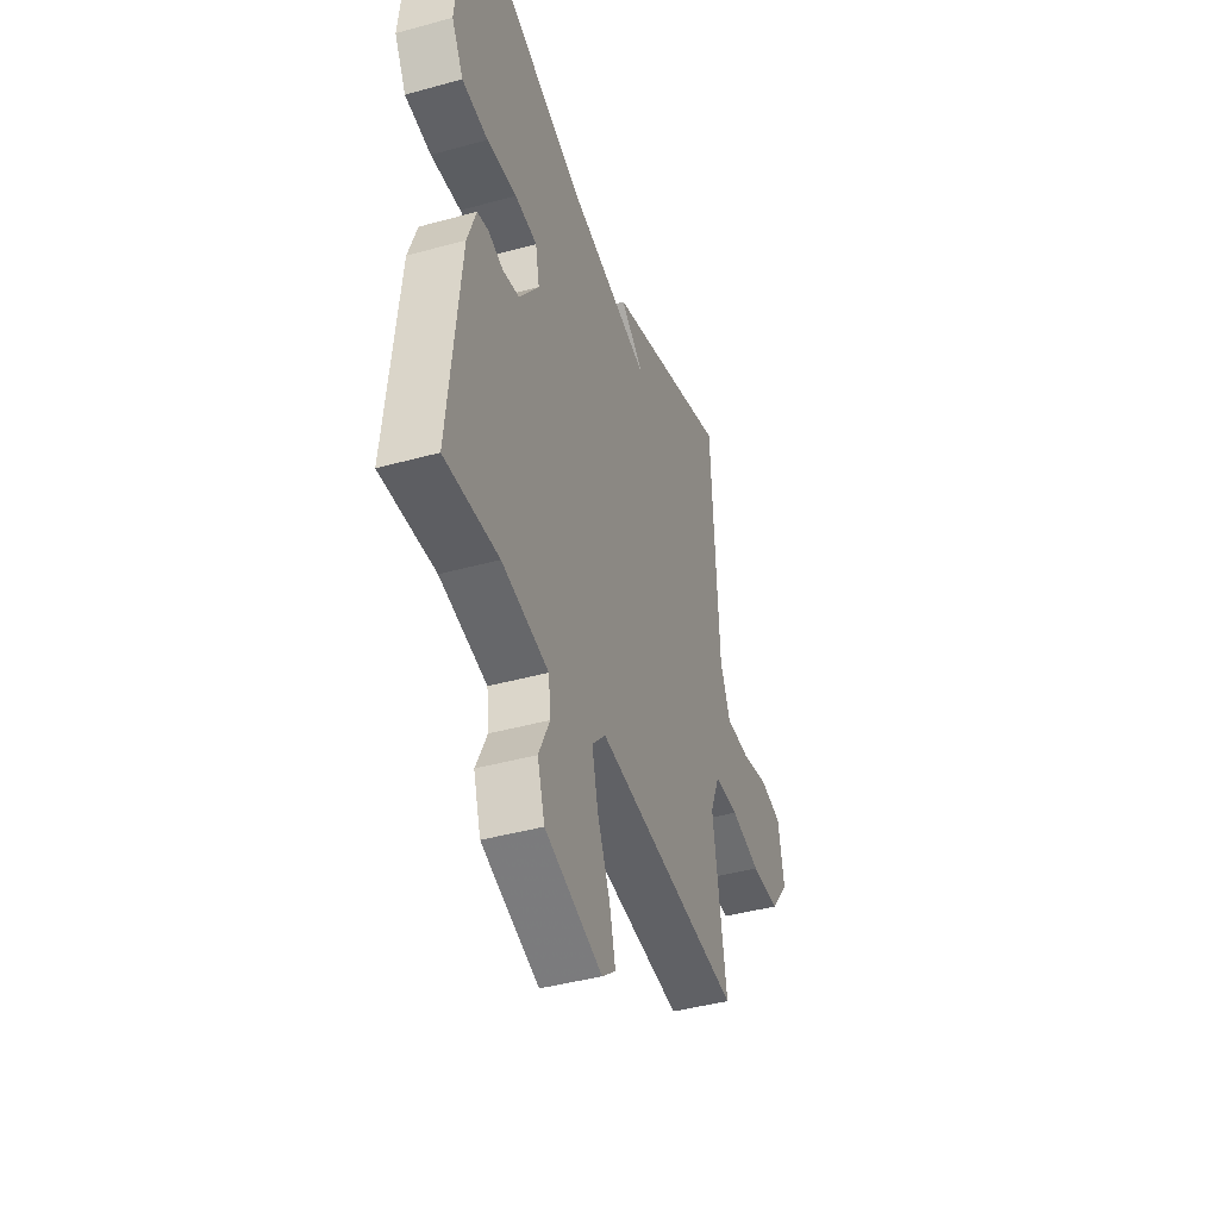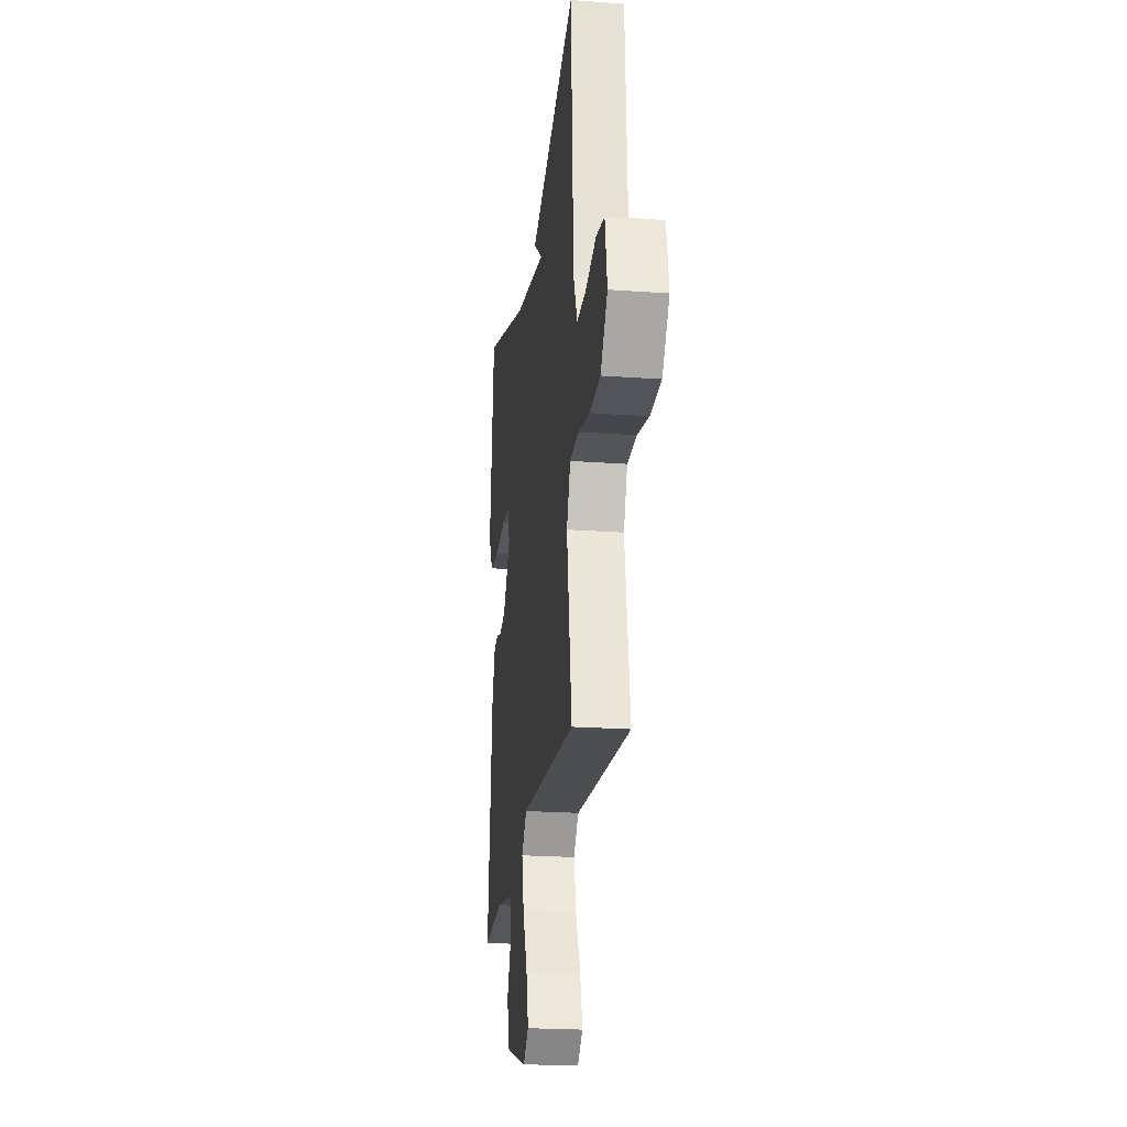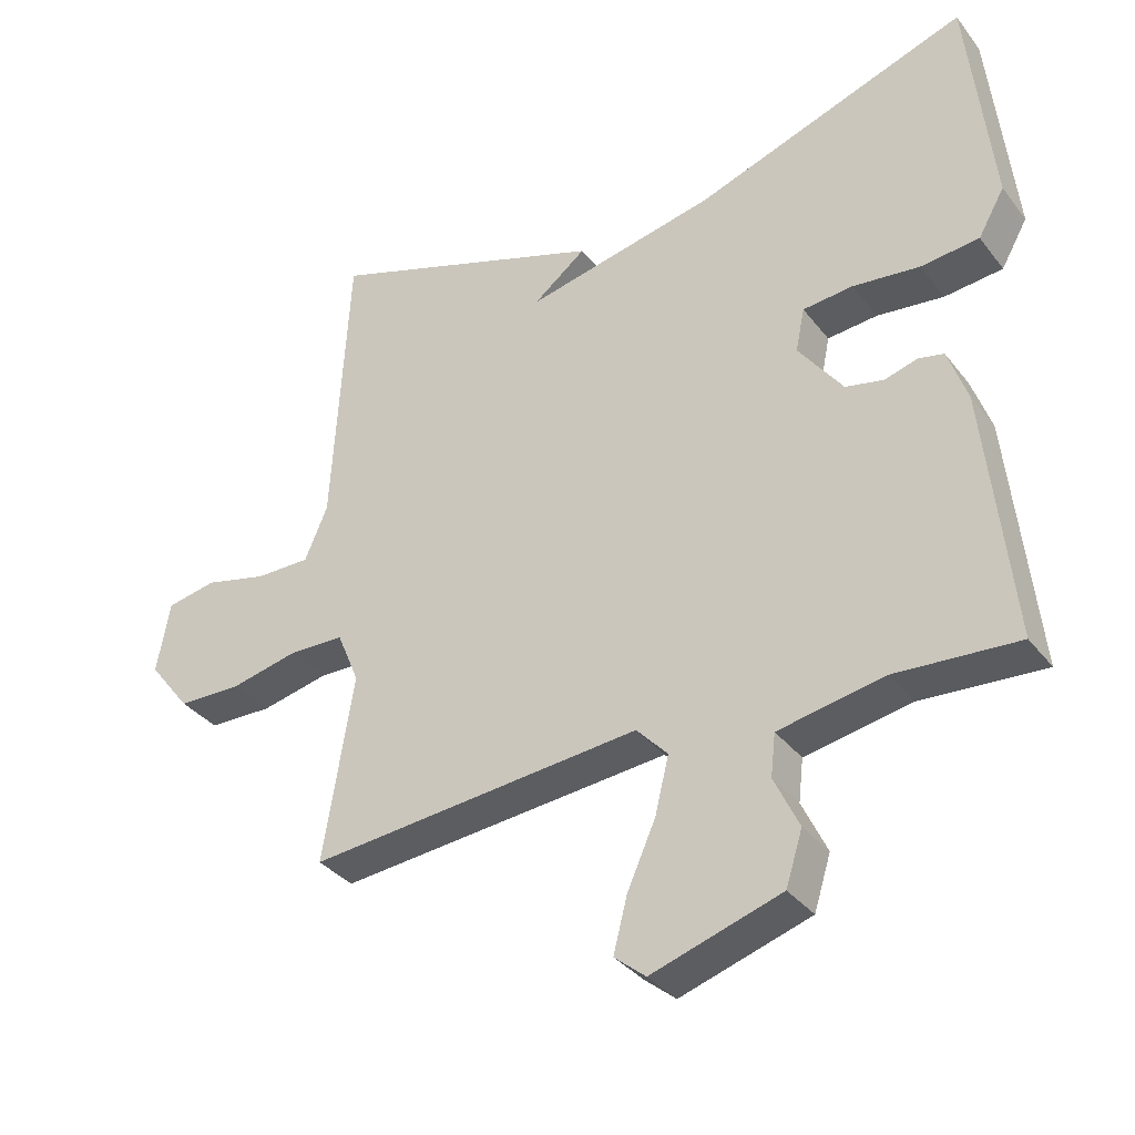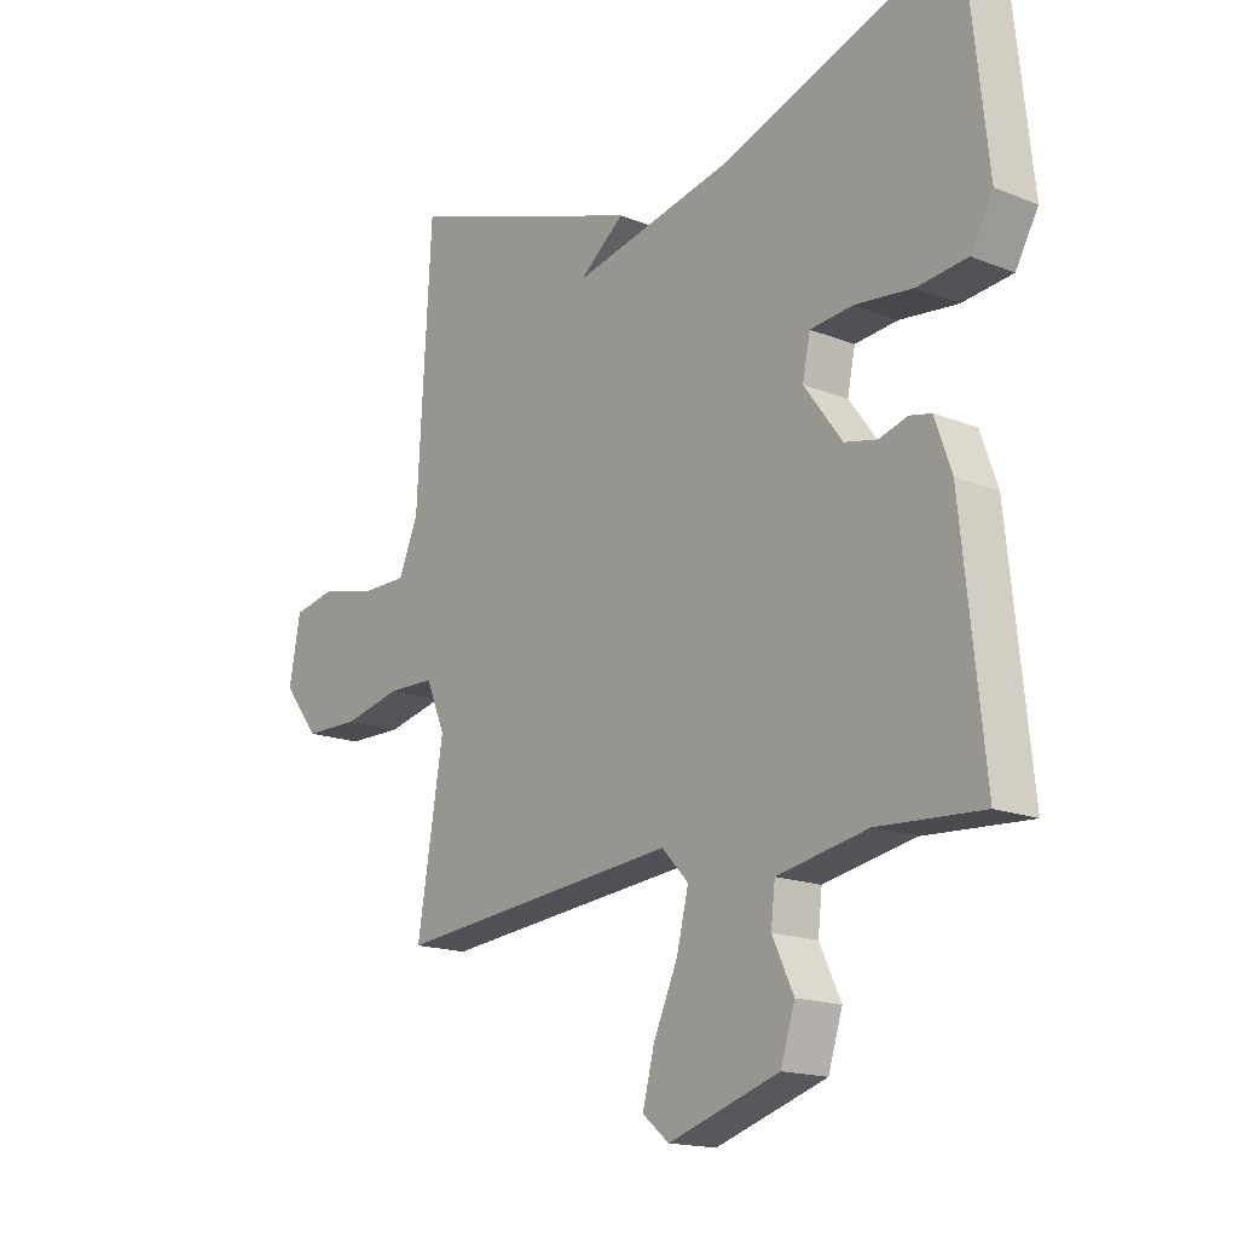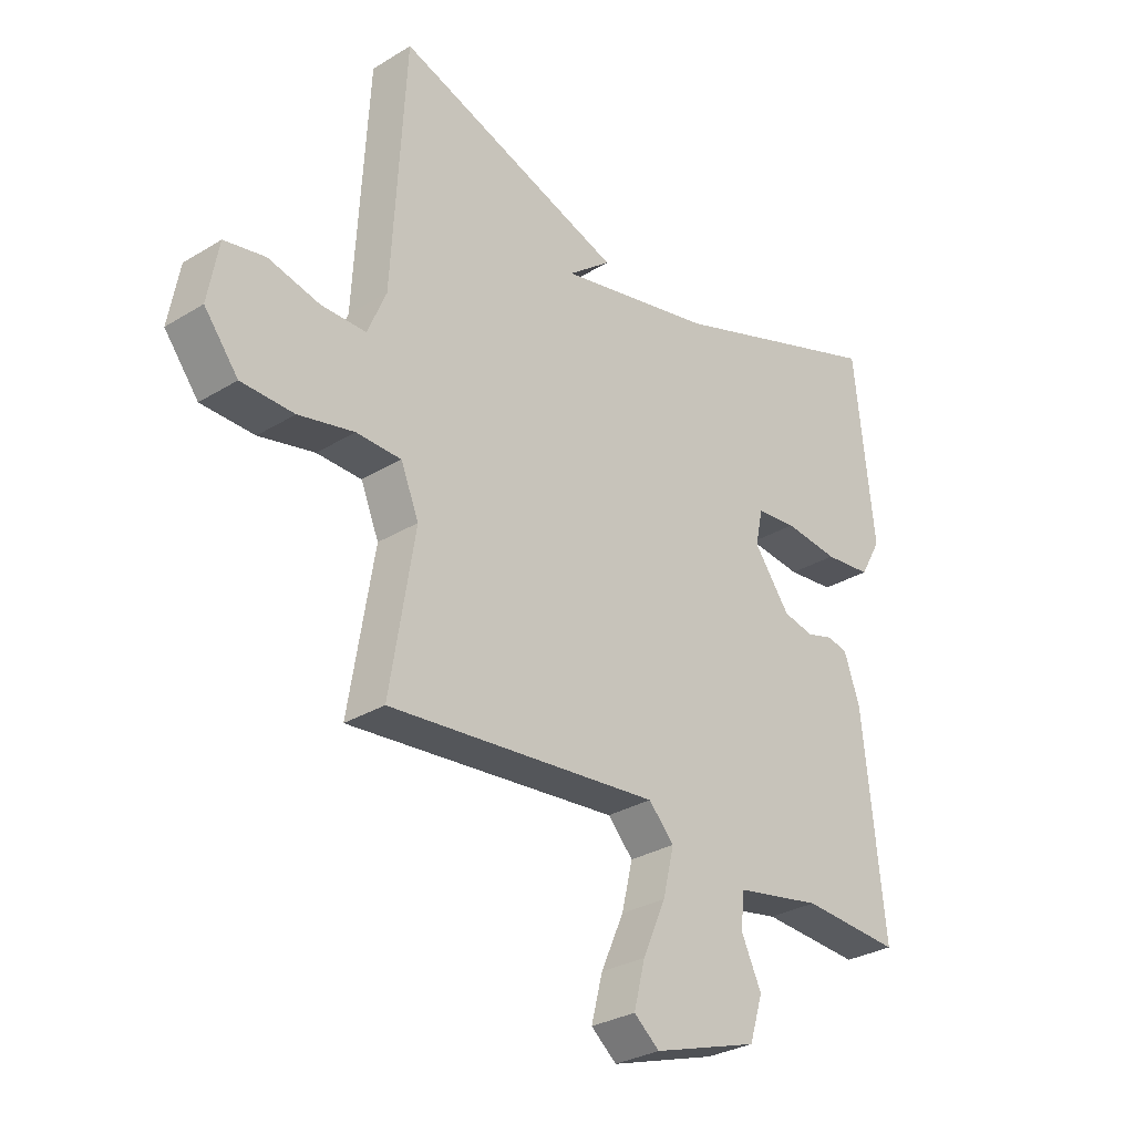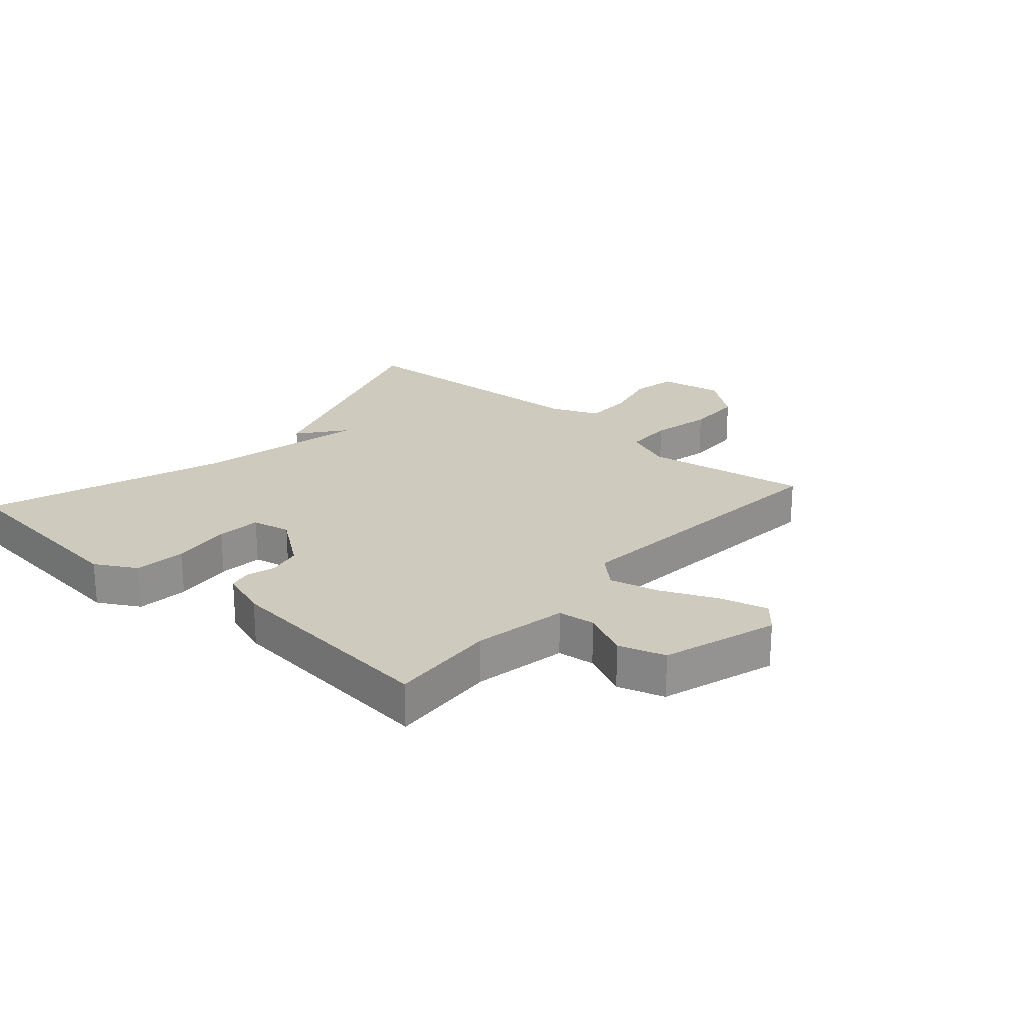
<metadata>
{"format":"obj","ext":"obj","renderer":"f3d","projection":"perspective","resolution":1024,"background":"white","views":[{"elev":-42.4,"azim":108.3,"up":"+Z"},{"elev":-22.5,"azim":-97.1,"up":"+Z"},{"elev":-34.6,"azim":32.1,"up":"+Z"},{"elev":-16.5,"azim":50.8,"up":"+Z"},{"elev":-30.0,"azim":-48.3,"up":"+Z"},{"elev":23.2,"azim":131.2,"up":"+Y"}]}
</metadata>
<code>
v 0.5 0.07 -0.5
v 0.324 0.07 -0.489
v 0.171 0.07 -0.518
v 0.164 0.07 -0.579
v 0.2 0.07 -0.655
v 0.176 0.07 -0.731
v -0.011 0.07 -0.791
v -0.056 0.07 -0.754
v -0.036 0.07 -0.676
v 0.005 0.07 -0.584
v 0.025 0.07 -0.502
v -0.02 0.07 -0.454
v -0.5 0.07 -0.5
v -0.456 0.07 -0.232
v -0.488 0.07 -0.155
v -0.567 0.07 -0.153
v -0.665 0.07 -0.175
v -0.758 0.07 -0.173
v -0.818 0.07 -0.096
v -0.799 0.07 0.008
v -0.727 0.07 0.022
v -0.636 0.07 0
v -0.557 0.07 0
v -0.524 0.07 0.078
v -0.5 0.07 0.5
v -0.095 0.07 0.361
v -0.171 0.07 0.301
v 0.105 0.07 0.361
v 0.5 0.07 0.5
v 0.535 0.07 0.174
v 0.497 0.07 0.107
v 0.413 0.07 0.098
v 0.316 0.07 0.109
v 0.244 0.07 0.102
v 0.231 0.07 0.039
v 0.295 0.07 -0.048
v 0.35 0.07 -0.06
v 0.397 0.07 -0.046
v 0.434 0.07 -0.054
v 0.462 0.07 -0.134
v 0.5 0 -0.5
v 0.324 0 -0.489
v 0.171 0 -0.518
v 0.164 0 -0.579
v 0.2 0 -0.655
v 0.176 0 -0.731
v -0.011 0 -0.791
v -0.056 0 -0.754
v -0.036 0 -0.676
v 0.005 0 -0.584
v 0.025 0 -0.502
v -0.02 0 -0.454
v -0.5 0 -0.5
v -0.456 0 -0.232
v -0.488 0 -0.155
v -0.567 0 -0.153
v -0.665 0 -0.175
v -0.758 0 -0.173
v -0.818 0 -0.096
v -0.799 0 0.008
v -0.727 0 0.022
v -0.636 0 0
v -0.557 0 0
v -0.524 0 0.078
v -0.5 0 0.5
v -0.095 0 0.361
v -0.171 0 0.301
v 0.105 0 0.361
v 0.5 0 0.5
v 0.535 0 0.174
v 0.497 0 0.107
v 0.413 0 0.098
v 0.316 0 0.109
v 0.244 0 0.102
v 0.231 0 0.039
v 0.295 0 -0.048
v 0.35 0 -0.06
v 0.397 0 -0.046
v 0.434 0 -0.054
v 0.462 0 -0.134
f 40 1 2
f 39 40 2
f 38 39 2
f 37 38 2
f 36 37 2 3
f 35 36 3
f 31 32 33
f 30 31 33
f 29 30 33
f 28 29 33
f 27 28 33 34
f 24 25 26 27
f 27 34 35
f 24 27 35
f 23 24 35
f 20 21 22
f 19 20 22
f 18 19 22
f 17 18 22
f 16 17 22
f 15 16 22 23
f 12 13 14
f 12 14 15
f 8 9 10
f 7 8 10
f 6 7 10
f 5 6 10
f 4 5 10
f 4 10 11
f 3 4 11 12
f 15 23 35
f 12 15 35
f 3 12 35
f 42 41 80
f 42 80 79
f 42 79 78
f 42 78 77
f 43 42 77 76
f 43 76 75
f 73 72 71
f 73 71 70
f 73 70 69
f 73 69 68
f 74 73 68 67
f 67 66 65 64
f 75 74 67
f 75 67 64
f 75 64 63
f 62 61 60
f 62 60 59
f 62 59 58
f 62 58 57
f 62 57 56
f 63 62 56 55
f 54 53 52
f 55 54 52
f 50 49 48
f 50 48 47
f 50 47 46
f 50 46 45
f 50 45 44
f 51 50 44
f 52 51 44 43
f 75 63 55
f 75 55 52
f 75 52 43
f 1 41 42 2
f 2 42 43 3
f 3 43 44 4
f 4 44 45 5
f 5 45 46 6
f 6 46 47 7
f 7 47 48 8
f 8 48 49 9
f 9 49 50 10
f 10 50 51 11
f 11 51 52 12
f 12 52 53 13
f 13 53 54 14
f 14 54 55 15
f 15 55 56 16
f 16 56 57 17
f 17 57 58 18
f 18 58 59 19
f 19 59 60 20
f 20 60 61 21
f 21 61 62 22
f 22 62 63 23
f 23 63 64 24
f 24 64 65 25
f 25 65 66 26
f 26 66 67 27
f 27 67 68 28
f 28 68 69 29
f 29 69 70 30
f 30 70 71 31
f 31 71 72 32
f 32 72 73 33
f 33 73 74 34
f 34 74 75 35
f 35 75 76 36
f 36 76 77 37
f 37 77 78 38
f 38 78 79 39
f 39 79 80 40
f 40 80 41 1

</code>
